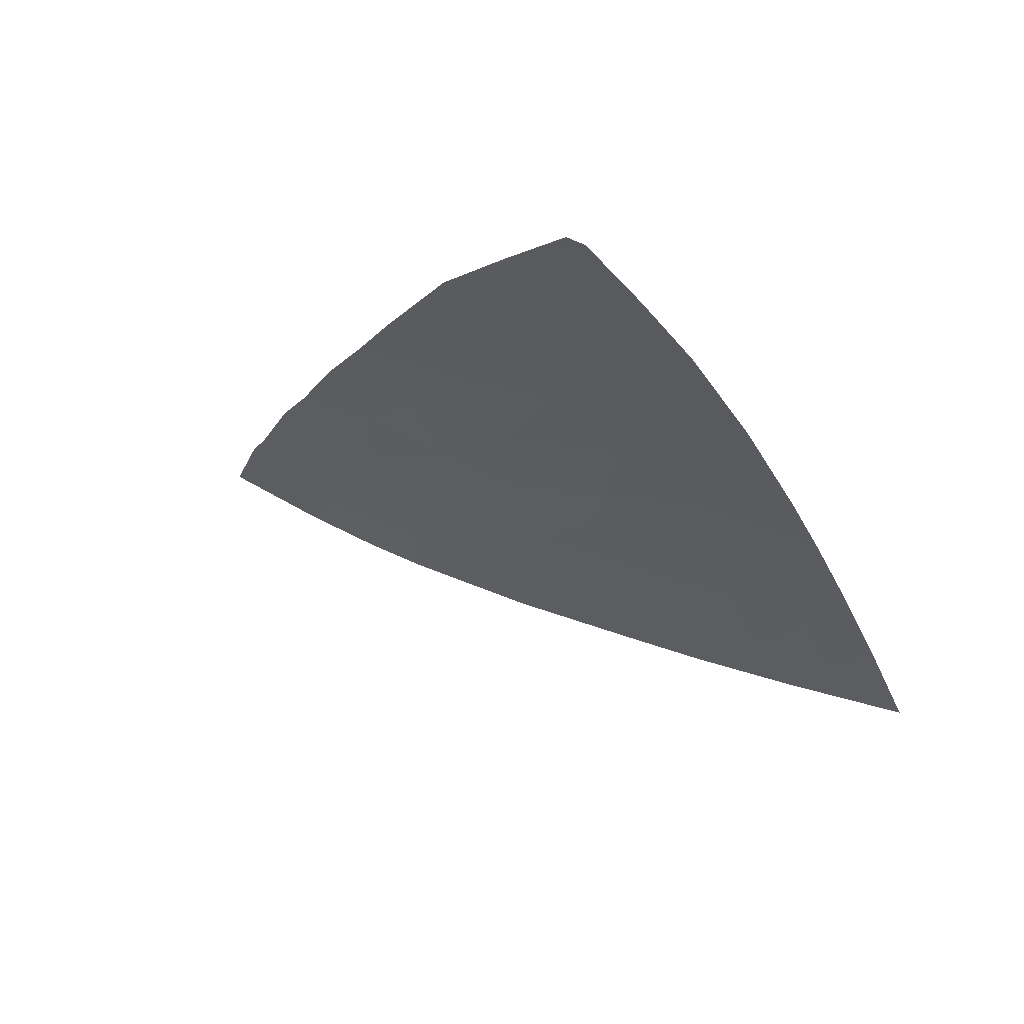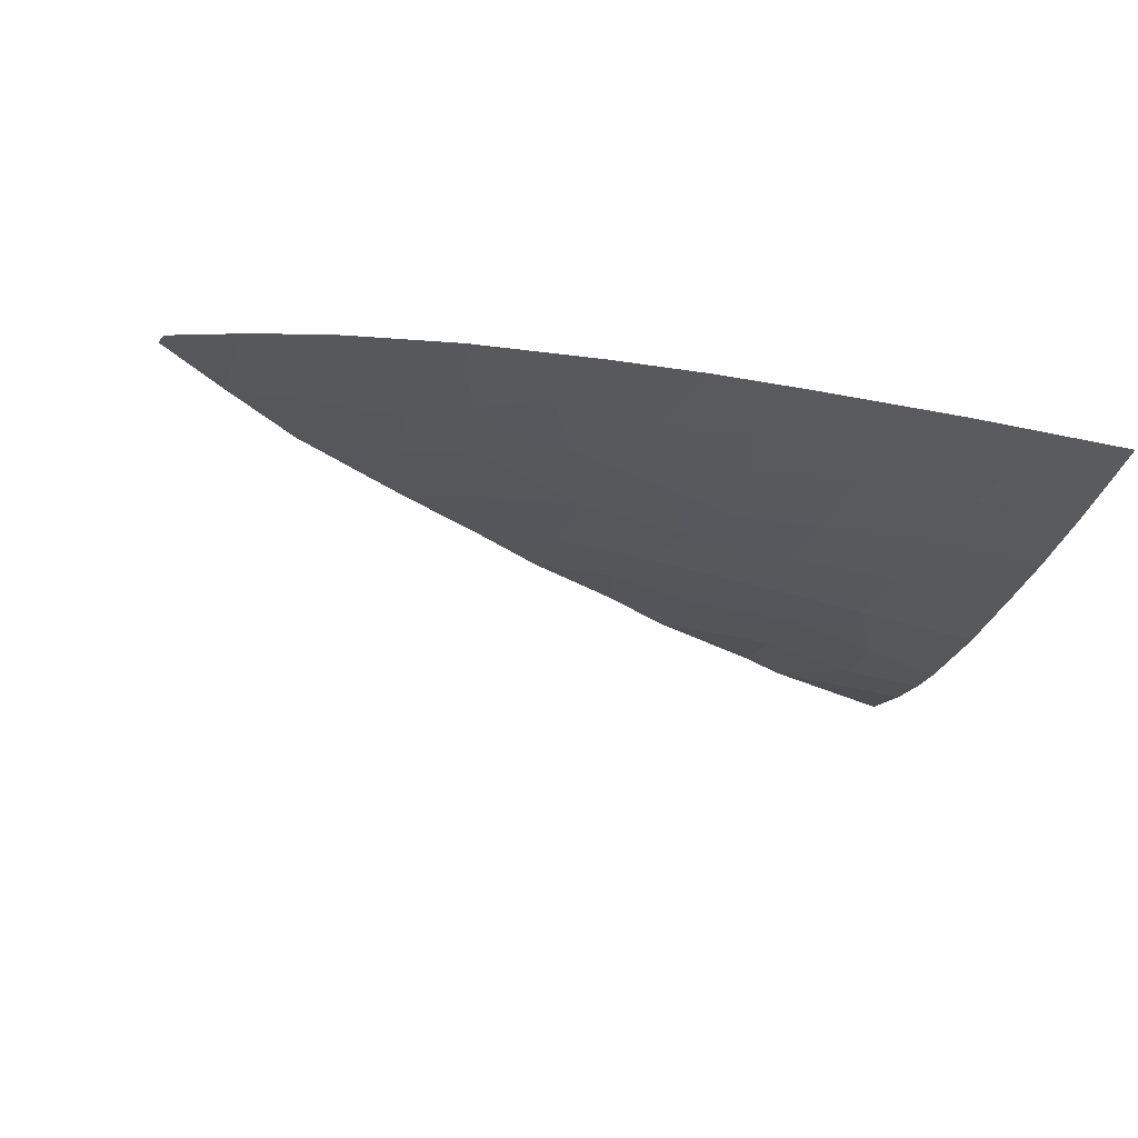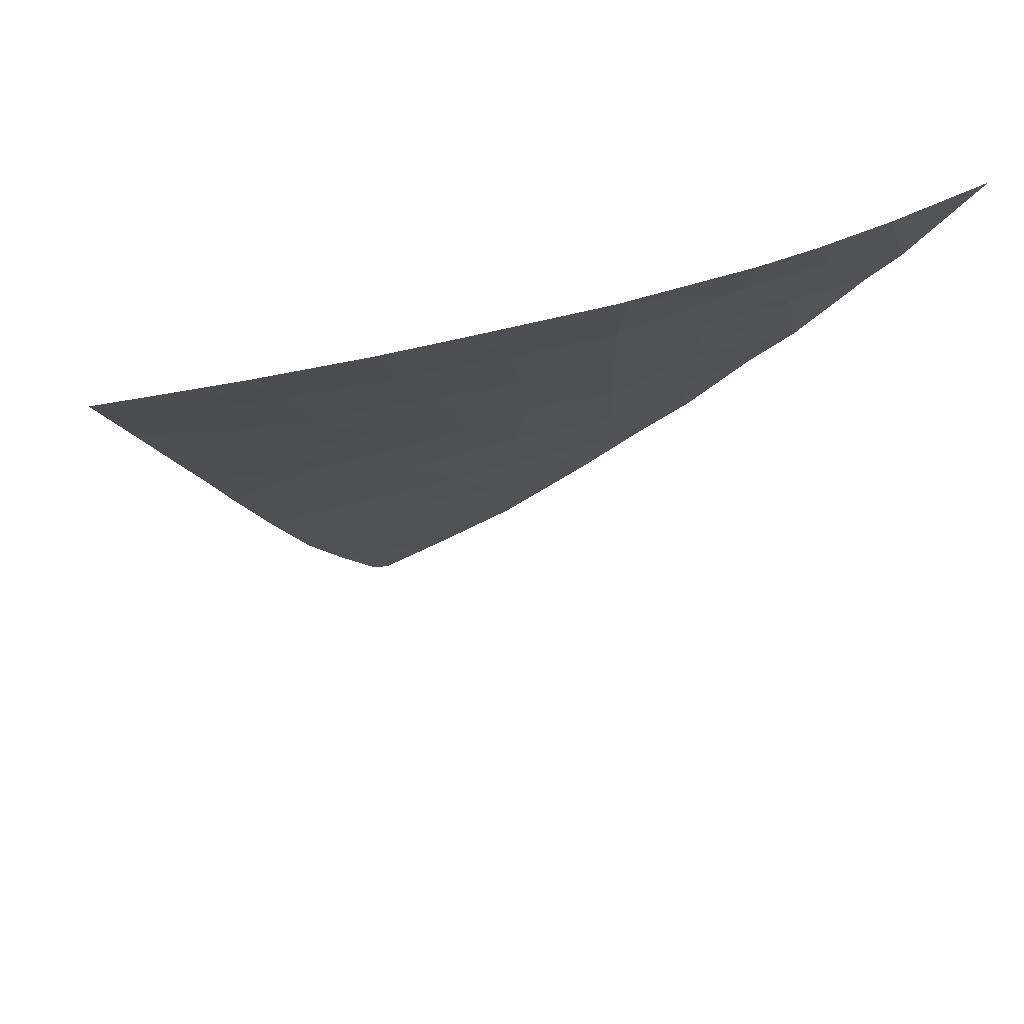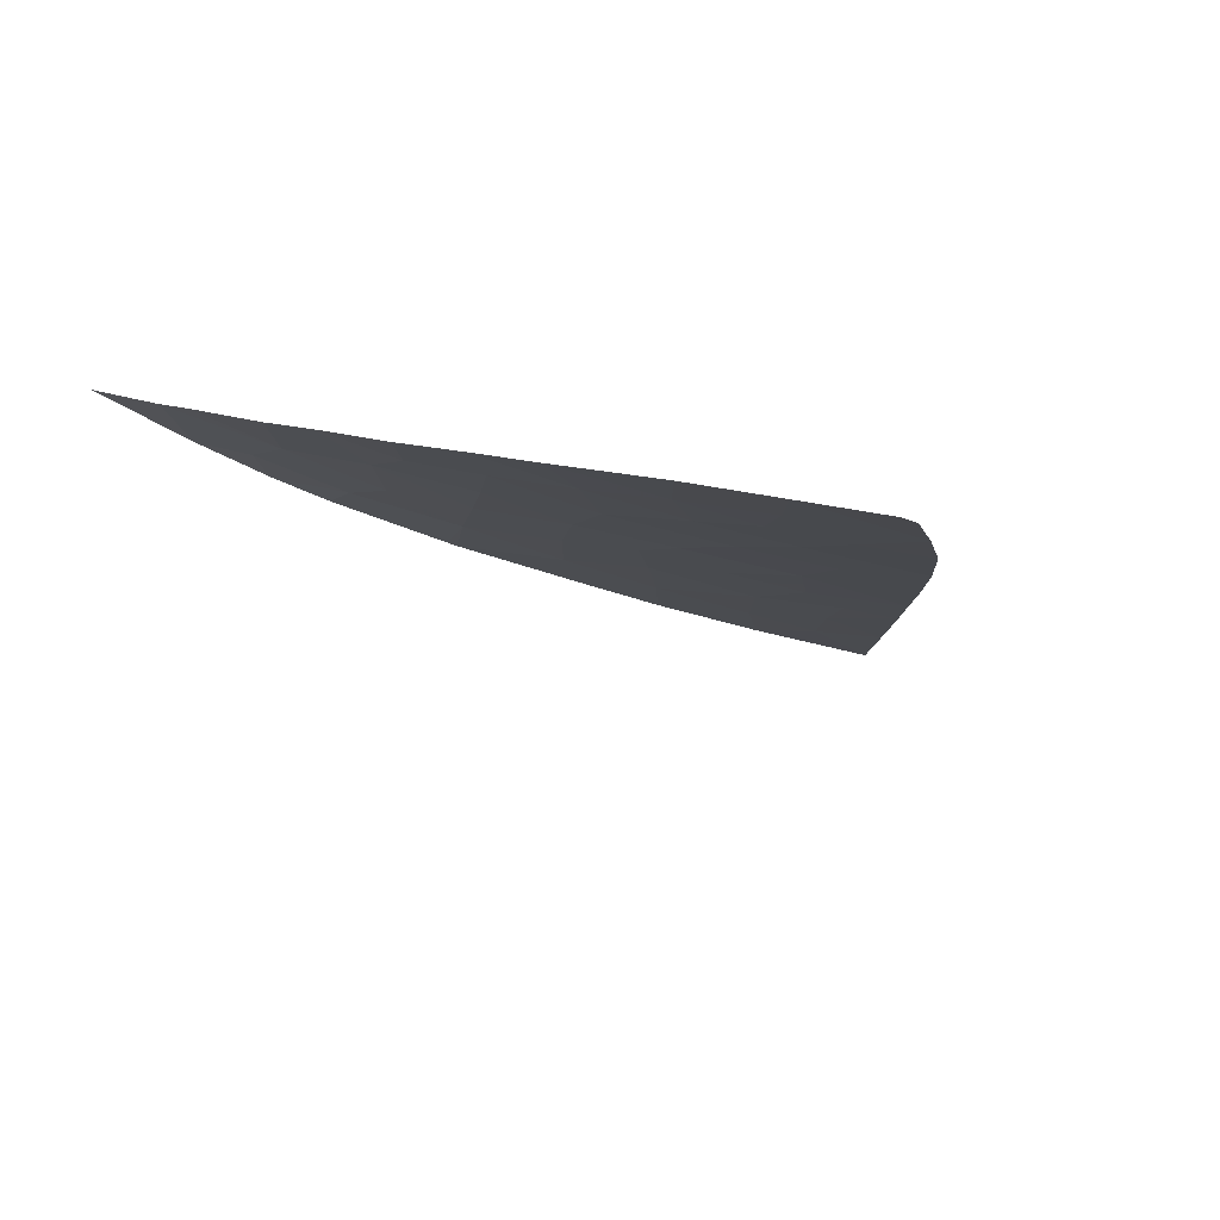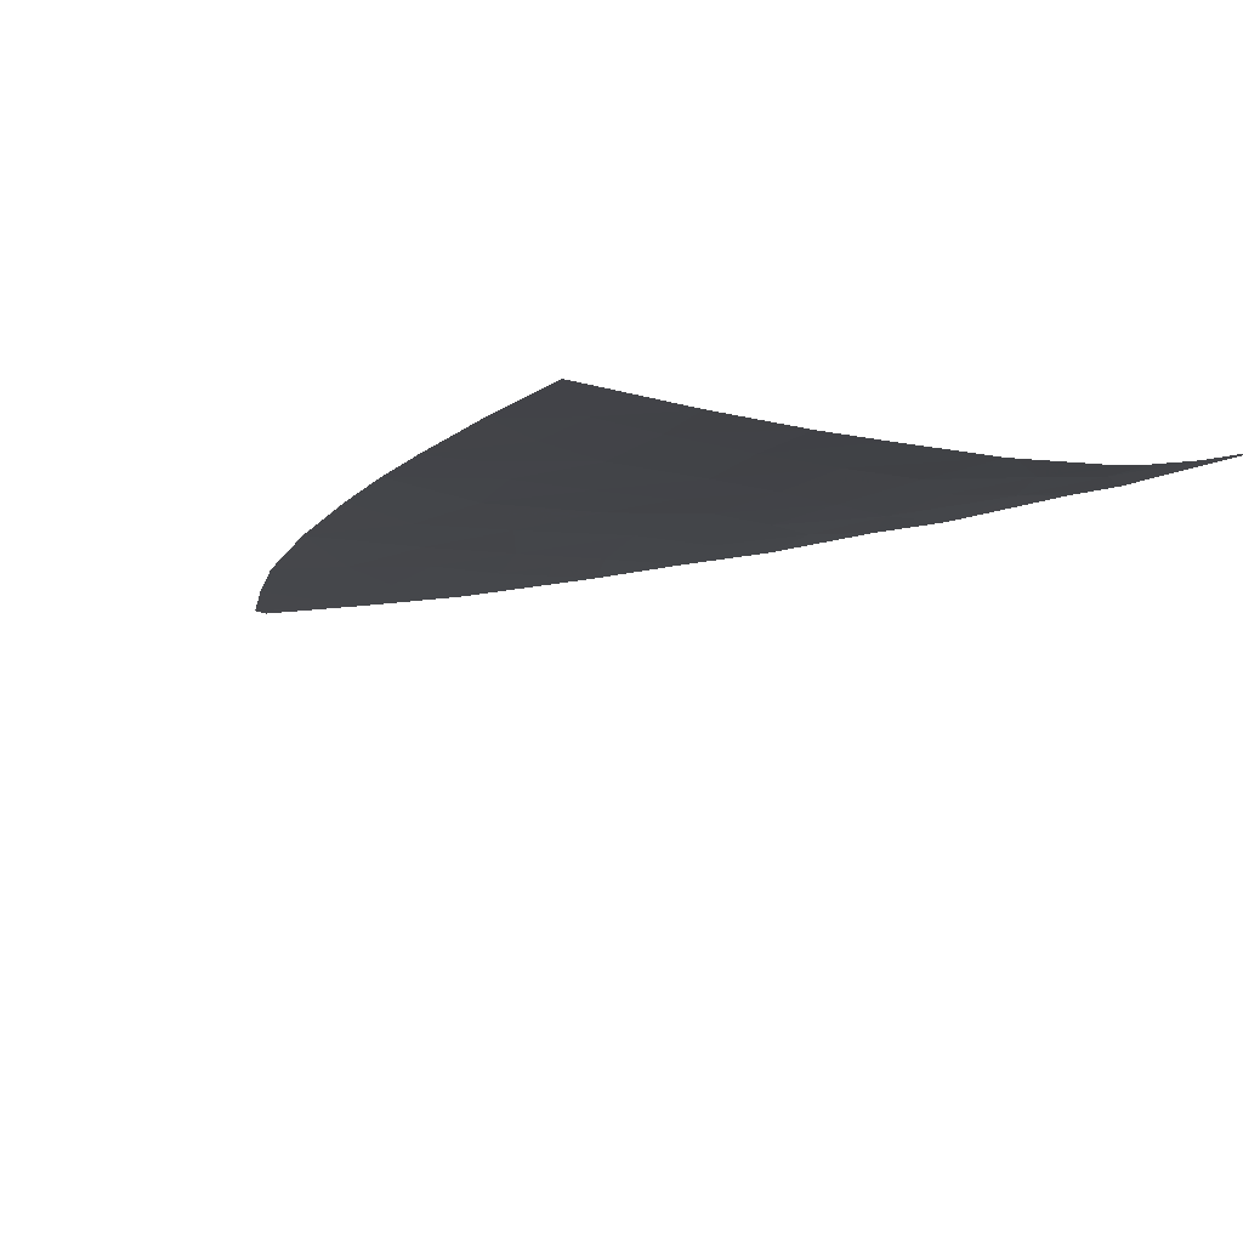
<metadata>
{"format":"obj","ext":"obj","renderer":"f3d","projection":"perspective","resolution":1024,"background":"white","views":[{"elev":-14.1,"azim":98.1,"up":"+Y"},{"elev":-38.4,"azim":172.8,"up":"+Y"},{"elev":-30.4,"azim":-97.1,"up":"+Y"},{"elev":12.4,"azim":73.5,"up":"+Y"},{"elev":-31.2,"azim":-131.6,"up":"+Y"}]}
</metadata>
<code>
v -71.91 95.18 6.269
v -70.99 96.73 9.2
v -71.91 96.8 9.86
v -69.63 97.59 10.22
v -70.19 97.59 10.54
v -71.91 96.26 8.804
v -68.14 97.59 9.485
v -71.91 93.05 -0.2879
v -67.35 94.85 0.9701
v -66.02 96.09 3.918
v -68.21 95.28 3.288
v -69.42 94.65 2.413
v -71.91 94.05 3.064
v -71.91 94.46 4.247
v -70.68 94.59 3.468
v -71.91 95.12 6.121
v -68.89 96.22 6.597
v -67.57 96.66 6.811
v -69.78 96.36 7.58
v -67.86 96.12 5.514
v -66.43 96.51 5.536
v -67.18 97.18 7.888
v -65.09 97.08 6.21
v -67.34 97.59 8.972
v -66.07 97.59 8.277
v -68.38 96.95 8.06
v -65.08 97.59 7.612
v -63.38 96.57 3.341
v -62.82 96.46 2.554
v -60.64 97.33 3.755
v -60.56 97.42 3.991
v -68.31 95.63 4.469
v -67.31 95.84 4.23
v -69.21 95.65 5.285
v -69.38 95.16 4
v -64.04 97.59 6.96
v -62.44 97.59 5.877
v -64.96 96.65 4.822
v -70.95 96.15 7.87
v -70.79 94.09 2.009
v -70.21 93.74 0.157
v -71.91 95.87 7.968
v -71.91 97.59 11.26
v -68.65 94.58 1.393
v -71.91 93.57 1.511
v -66.17 95.28 1.332
v -65.69 95.79 2.65
v -68.13 94.96 2.144
v -66.24 97.1 7.056
v -61.68 96.91 3.149
v -70.58 95.1 4.884
v -70.46 95.68 6.372
v -61.44 97.51 4.902
v -62.73 97.08 4.516
v -64.48 95.89 1.901
v -64.72 96.3 3.525
v -63.89 96.74 4.302
v -69.74 94.19 1.212
v -66.98 95.44 2.647
v -70.91 93.73 0.9202
v -68.45 94.43 0.6447
v -69.72 96.99 8.993
v -63.86 97.12 5.448
v -71.45 96.77 9.53
v -71.91 96.53 9.332
v -71.45 96.49 9.002
v -68.93 97.29 9.239
v -68.88 97.59 9.85
v -69.68 97.29 9.604
v -71.91 94.26 3.655
v -71.29 94.32 3.266
v -71.29 94.52 3.858
v -68.23 96.44 6.704
v -67.97 96.8 7.435
v -68.64 96.58 7.328
v -68.38 96.17 6.056
v -67.71 96.39 6.162
v -67.14 96.31 5.525
v -67 96.59 6.173
v -66.33 96.81 6.296
v -66.9 96.88 6.933
v -67.37 96.92 7.349
v -66.71 97.14 7.472
v -65.76 96.8 5.873
v -65.67 97.09 6.633
v -66.71 97.59 8.624
v -67.26 97.39 8.43
v -66.62 97.39 8.082
v -67.78 97.06 7.974
v -69.08 96.65 7.82
v -69.33 96.29 7.088
v -69.05 96.97 8.526
v -69.75 96.68 8.286
v -65.58 97.59 7.944
v -66.15 97.35 7.666
v -65.66 97.35 7.334
v -68.08 95.88 4.992
v -67.81 95.74 4.35
v -67.58 95.98 4.872
v -68.26 95.46 3.878
v -67.76 95.56 3.759
v -68.76 95.64 4.877
v -68.54 95.88 5.4
v -69.05 95.93 5.941
v -70.05 94.62 2.94
v -69.4 94.91 3.206
v -70.03 94.88 3.734
v -70.63 94.84 4.176
v -71.24 94.78 4.566
v -71.24 95.11 5.502
v -70.52 95.39 5.628
v -71.18 95.4 6.246
v -69.98 95.13 4.442
v -69.3 95.41 4.642
v -69.9 95.37 5.085
v -62.53 96.74 3.245
v -63.1 96.52 2.948
v -62.25 96.69 2.852
v -62.08 97.3 4.709
v -62.21 97 3.833
v -61.56 97.21 4.026
v -64.6 96.09 2.713
v -65.2 96.04 3.088
v -65.08 95.84 2.275
v -65.37 96.19 3.722
v -64.84 96.47 4.174
v -65.49 96.37 4.37
v -65.69 96.58 5.179
v -66.23 96.3 4.727
v -66.87 96.18 4.883
v -66.66 95.97 4.074
v -65.02 96.86 5.516
v -63.15 97.36 5.662
v -63.24 97.59 6.418
v -63.95 97.36 6.204
v -65.09 97.34 6.911
v -64.57 97.34 6.585
v -64.56 97.59 7.286
v -69.68 95.95 6.485
v -70.12 96.02 6.976
v -71.18 95.43 6.321
v -71.91 95.15 6.195
v -71.91 93.81 2.287
v -71.35 93.83 1.76
v -71.35 94.07 2.536
v -70.73 94.34 2.738
v -70.11 94.37 2.211
v -67.59 95.36 2.968
v -67.14 95.64 3.439
v -68.79 95.22 3.644
v -68.85 95.4 4.234
v -68.81 94.97 2.85
v -66.5 95.76 3.283
v -66.57 95.36 1.99
v -65.93 95.54 1.991
v -66.33 95.62 2.649
v -71.06 93.4 -0.06545
v -70.56 93.73 0.5386
v -71.41 93.39 0.3161
v -68.39 94.77 1.768
v -68.78 94.8 2.278
v -69.04 94.62 1.903
v -68 94.72 1.181
v -68.55 94.51 1.019
v -67.9 94.64 0.8074
v -67.17 95.15 1.809
v -67.55 95.2 2.396
v -67.74 94.91 1.557
v -68.26 97.27 8.773
v -67.86 97.27 8.516
v -67.74 97.59 9.229
v -71.43 96.2 8.337
v -70.97 96.44 8.535
v -71.43 95.66 7.07
v -71.43 96.01 7.919
v -71.91 95.52 7.118
v -69.95 97.29 9.766
v -69.91 97.59 10.38
v -71.91 96.06 8.386
v -71.41 93.65 1.216
v -71.91 93.31 0.6117
v -65.85 95.94 3.284
v -68.17 95.12 2.716
v -71.91 94.79 5.184
v -69.84 95.66 5.829
v -61 97.46 4.446
v -61.04 97.42 4.328
v -60.6 97.38 3.873
v -61.16 97.12 3.452
v -61.94 97.55 5.389
v -62.58 97.34 5.196
v -63.06 96.83 3.928
v -63.65 96.18 2.227
v -63.93 96.23 2.621
v -63.63 96.65 3.821
v -64.3 96.52 3.914
v -64.05 96.43 3.433
v -63.31 96.91 4.409
v -63.29 97.1 4.982
v -63.87 96.93 4.875
v -64.41 96.88 5.135
v -64.42 96.69 4.562
v -64.48 97.1 5.829
v -70.7 95.91 7.121
v -70.36 96.25 7.725
v -70.27 94.14 1.61
v -69.58 94.42 1.812
v -66.76 95.07 1.151
v -65.32 95.59 1.616
v -69.98 93.96 0.6845
v -70.33 93.96 1.066
v -70.85 93.91 1.464
v -69.2 94.39 1.302
v -69.1 94.31 0.9283
v -69.33 94.08 0.4009
v -70.36 96.86 9.097
v -70.59 97.16 9.87
v -70.33 96.57 8.432
v -71.05 97.2 10.2
v -71.05 97.59 10.9
v -71.91 97.2 10.56
f 2 64 66
f 64 3 65
f 64 65 66
f 66 65 6
f 62 67 69
f 67 7 68
f 67 68 69
f 69 68 4
f 14 70 72
f 70 13 71
f 70 71 72
f 72 71 15
f 17 73 75
f 73 18 74
f 73 74 75
f 75 74 26
f 17 76 73
f 76 20 77
f 76 77 73
f 73 77 18
f 18 77 79
f 77 20 78
f 77 78 79
f 79 78 21
f 21 80 79
f 80 49 81
f 80 81 79
f 79 81 18
f 22 82 83
f 82 18 81
f 82 81 83
f 83 81 49
f 21 84 80
f 84 23 85
f 84 85 80
f 80 85 49
f 25 86 88
f 86 24 87
f 86 87 88
f 88 87 22
f 18 82 74
f 82 22 89
f 82 89 74
f 74 89 26
f 26 90 75
f 90 19 91
f 90 91 75
f 75 91 17
f 26 92 90
f 92 62 93
f 92 93 90
f 90 93 19
f 27 94 96
f 94 25 95
f 94 95 96
f 96 95 49
f 25 88 95
f 88 22 83
f 88 83 95
f 95 83 49
f 20 97 99
f 97 32 98
f 97 98 99
f 99 98 33
f 32 100 98
f 100 11 101
f 100 101 98
f 98 101 33
f 34 102 103
f 102 32 97
f 102 97 103
f 103 97 20
f 34 103 104
f 103 20 76
f 103 76 104
f 104 76 17
f 15 105 107
f 105 12 106
f 105 106 107
f 107 106 35
f 15 108 72
f 108 51 109
f 108 109 72
f 72 109 14
f 16 110 112
f 110 51 111
f 110 111 112
f 112 111 52
f 15 107 108
f 107 35 113
f 107 113 108
f 108 113 51
f 35 114 113
f 114 34 115
f 114 115 113
f 113 115 51
f 50 116 118
f 116 28 117
f 116 117 118
f 118 117 29
f 53 119 121
f 119 54 120
f 119 120 121
f 121 120 50
f 55 122 124
f 122 56 123
f 122 123 124
f 124 123 47
f 10 125 127
f 125 56 126
f 125 126 127
f 127 126 38
f 38 128 127
f 128 21 129
f 128 129 127
f 127 129 10
f 21 130 129
f 130 33 131
f 130 131 129
f 129 131 10
f 23 84 132
f 84 21 128
f 84 128 132
f 132 128 38
f 63 133 135
f 133 37 134
f 133 134 135
f 135 134 36
f 27 136 138
f 136 23 137
f 136 137 138
f 138 137 36
f 23 136 85
f 136 27 96
f 136 96 85
f 85 96 49
f 21 78 130
f 78 20 99
f 78 99 130
f 130 99 33
f 52 139 140
f 139 17 91
f 139 91 140
f 140 91 19
f 52 141 112
f 141 1 142
f 141 142 112
f 112 142 16
f 13 143 145
f 143 45 144
f 143 144 145
f 145 144 40
f 13 145 71
f 145 40 146
f 145 146 71
f 71 146 15
f 40 147 146
f 147 12 105
f 147 105 146
f 146 105 15
f 33 101 149
f 101 11 148
f 101 148 149
f 149 148 59
f 35 150 151
f 150 11 100
f 150 100 151
f 151 100 32
f 32 102 151
f 102 34 114
f 102 114 151
f 151 114 35
f 35 106 150
f 106 12 152
f 106 152 150
f 150 152 11
f 33 149 131
f 149 59 153
f 149 153 131
f 131 153 10
f 59 154 156
f 154 46 155
f 154 155 156
f 156 155 47
f 8 157 159
f 157 41 158
f 157 158 159
f 159 158 60
f 44 160 162
f 160 48 161
f 160 161 162
f 162 161 12
f 9 163 165
f 163 44 164
f 163 164 165
f 165 164 61
f 9 166 168
f 166 59 167
f 166 167 168
f 168 167 48
f 7 67 169
f 67 62 92
f 67 92 169
f 169 92 26
f 7 169 171
f 169 26 170
f 169 170 171
f 171 170 24
f 26 89 170
f 89 22 87
f 89 87 170
f 170 87 24
f 2 66 173
f 66 6 172
f 66 172 173
f 173 172 39
f 1 174 176
f 174 39 175
f 174 175 176
f 176 175 42
f 5 177 178
f 177 62 69
f 177 69 178
f 178 69 4
f 6 179 172
f 179 42 175
f 179 175 172
f 172 175 39
f 8 159 181
f 159 60 180
f 159 180 181
f 181 180 45
f 59 156 153
f 156 47 182
f 156 182 153
f 153 182 10
f 48 183 161
f 183 11 152
f 183 152 161
f 161 152 12
f 14 109 184
f 109 51 110
f 109 110 184
f 184 110 16
f 51 115 111
f 115 34 185
f 115 185 111
f 111 185 52
f 17 139 104
f 139 52 185
f 139 185 104
f 104 185 34
f 31 186 188
f 186 53 187
f 186 187 188
f 188 187 30
f 30 187 189
f 187 53 121
f 187 121 189
f 189 121 50
f 53 190 119
f 190 37 191
f 190 191 119
f 119 191 54
f 54 192 120
f 192 28 116
f 192 116 120
f 120 116 50
f 55 193 194
f 193 29 117
f 193 117 194
f 194 117 28
f 47 123 182
f 123 56 125
f 123 125 182
f 182 125 10
f 28 195 197
f 195 57 196
f 195 196 197
f 197 196 56
f 57 195 198
f 195 28 192
f 195 192 198
f 198 192 54
f 57 198 200
f 198 54 199
f 198 199 200
f 200 199 63
f 63 201 200
f 201 38 202
f 201 202 200
f 200 202 57
f 56 196 126
f 196 57 202
f 196 202 126
f 126 202 38
f 38 201 132
f 201 63 203
f 201 203 132
f 132 203 23
f 36 137 135
f 137 23 203
f 137 203 135
f 135 203 63
f 1 141 174
f 141 52 204
f 141 204 174
f 174 204 39
f 19 205 140
f 205 39 204
f 205 204 140
f 140 204 52
f 12 147 207
f 147 40 206
f 147 206 207
f 207 206 58
f 56 122 197
f 122 55 194
f 122 194 197
f 197 194 28
f 59 166 154
f 166 9 208
f 166 208 154
f 154 208 46
f 47 155 124
f 155 46 209
f 155 209 124
f 124 209 55
f 60 158 211
f 158 41 210
f 158 210 211
f 211 210 58
f 45 180 144
f 180 60 212
f 180 212 144
f 144 212 40
f 58 206 211
f 206 40 212
f 206 212 211
f 211 212 60
f 58 213 207
f 213 44 162
f 213 162 207
f 207 162 12
f 44 163 160
f 163 9 168
f 163 168 160
f 160 168 48
f 44 213 164
f 213 58 214
f 213 214 164
f 164 214 61
f 41 215 210
f 215 61 214
f 215 214 210
f 210 214 58
f 48 167 183
f 167 59 148
f 167 148 183
f 183 148 11
f 2 216 217
f 216 62 177
f 216 177 217
f 217 177 5
f 39 218 173
f 218 62 216
f 218 216 173
f 173 216 2
f 3 64 219
f 64 2 217
f 64 217 219
f 219 217 5
f 63 199 133
f 199 54 191
f 199 191 133
f 133 191 37
f 19 93 205
f 93 62 218
f 93 218 205
f 205 218 39
f 3 219 221
f 219 5 220
f 219 220 221
f 221 220 43

</code>
